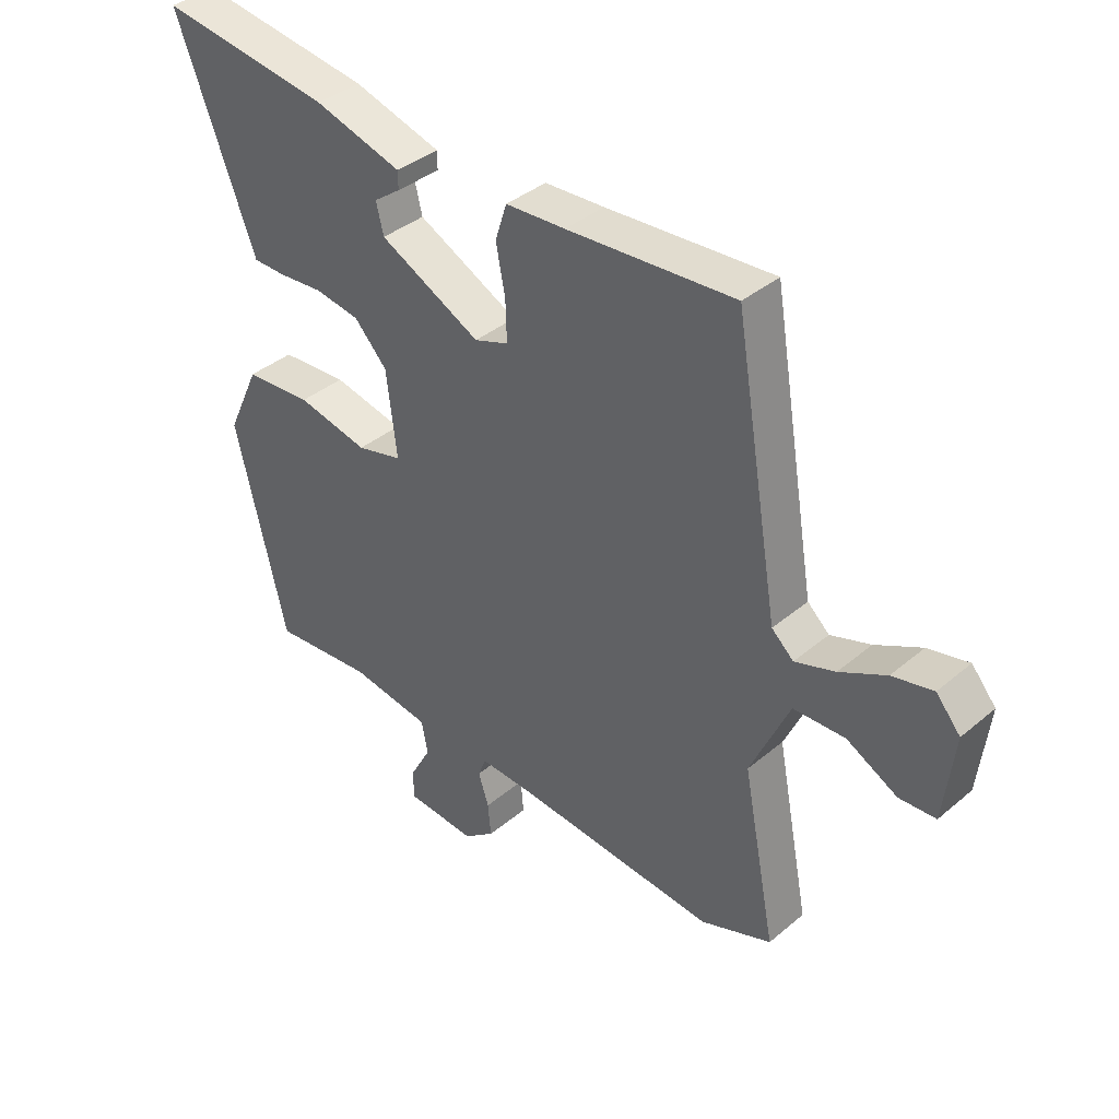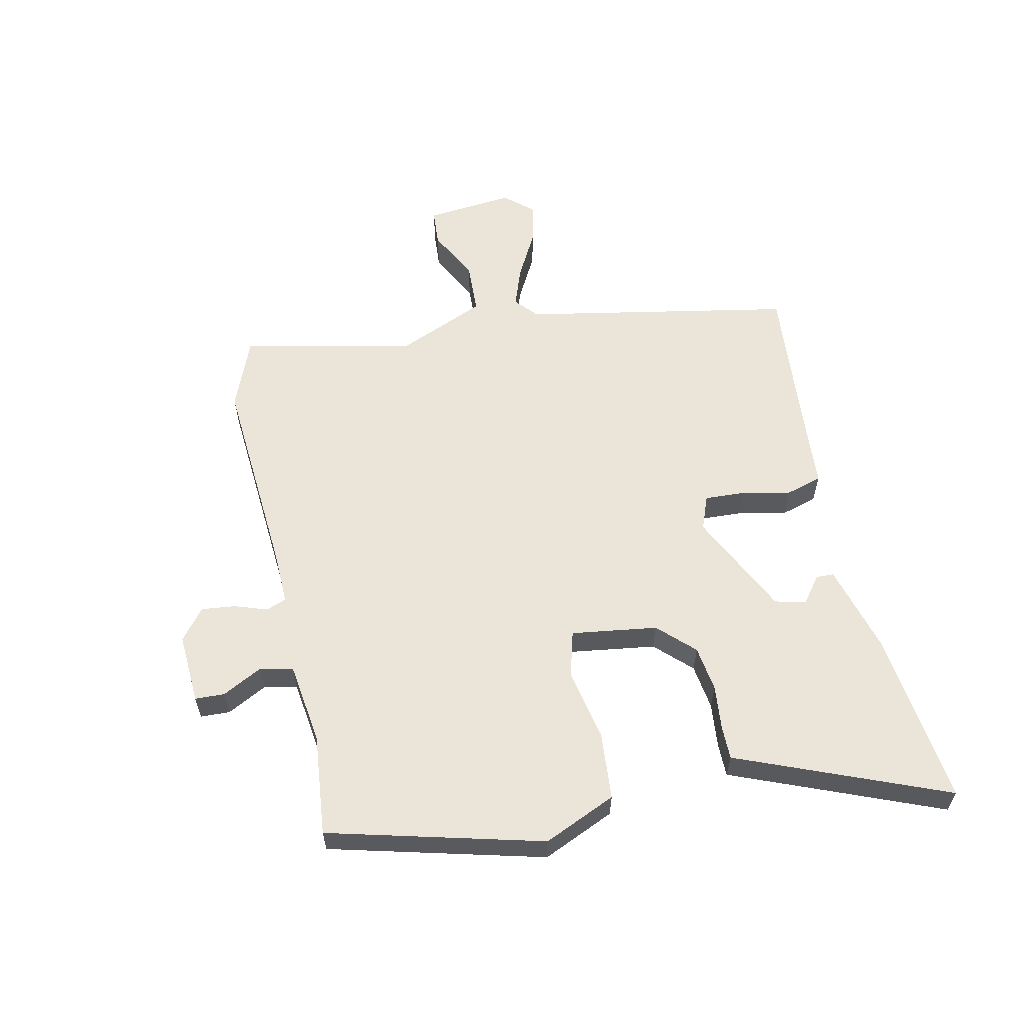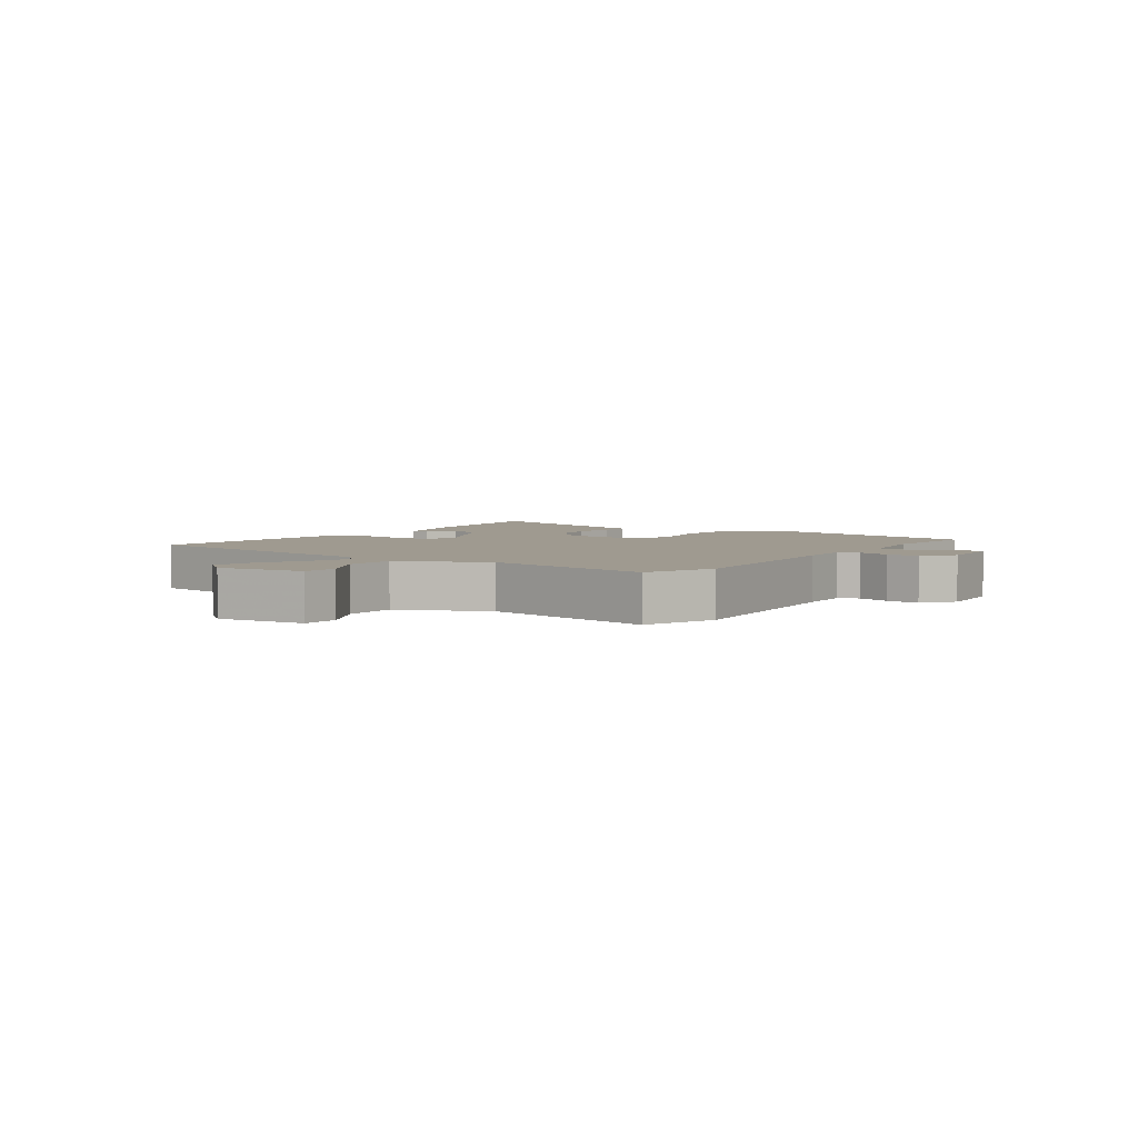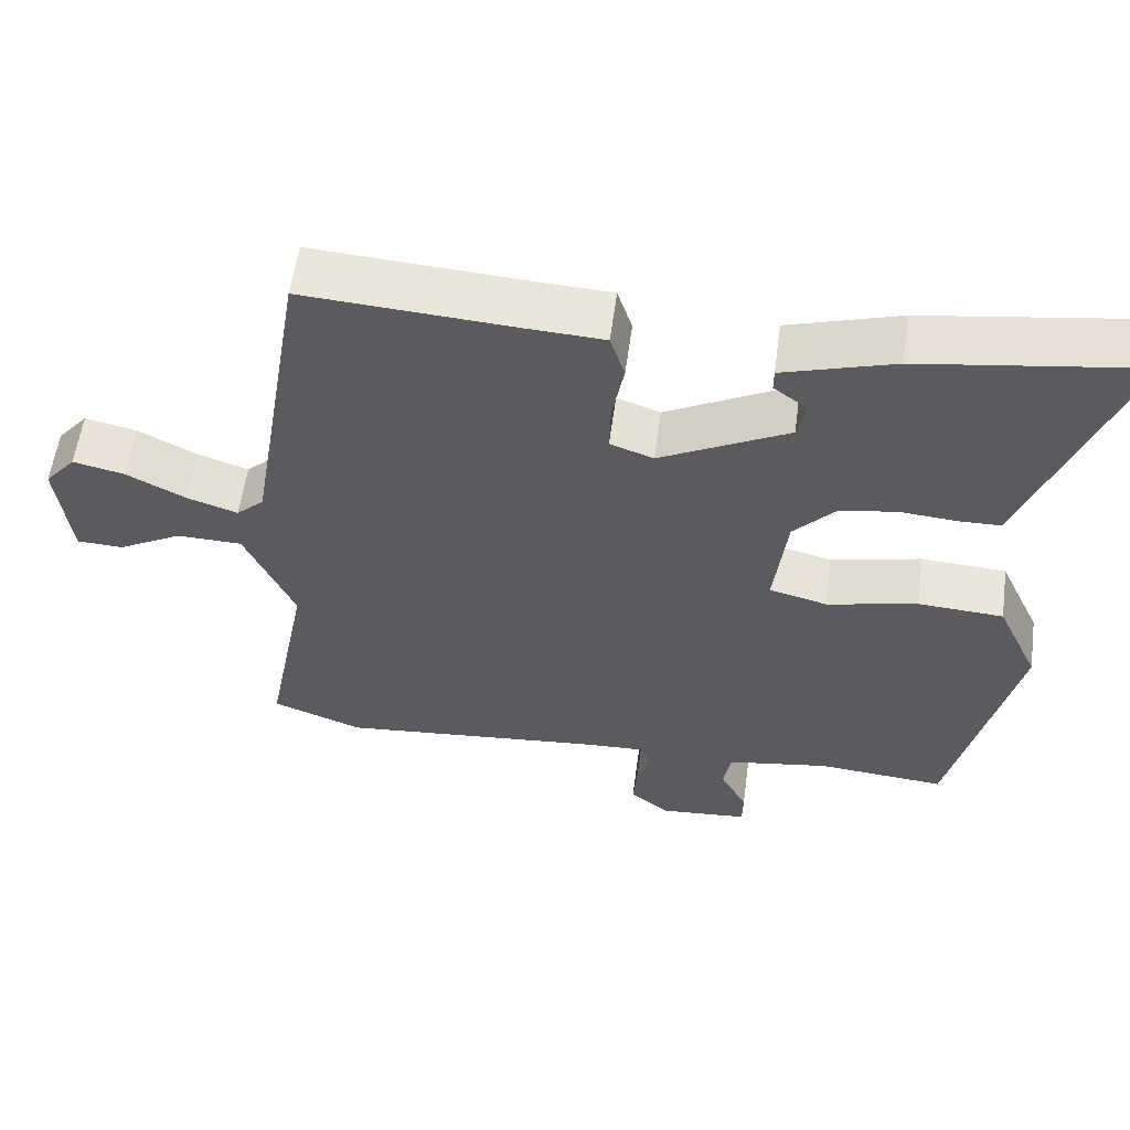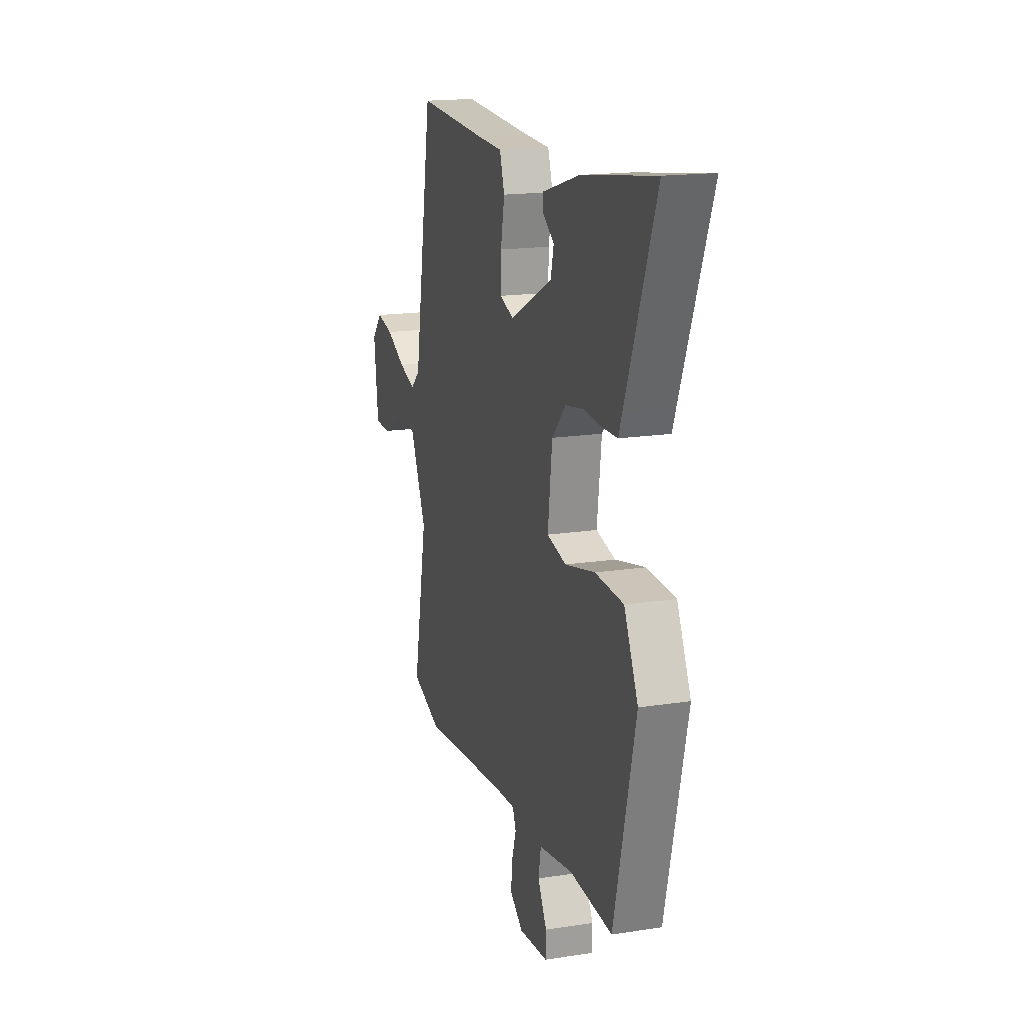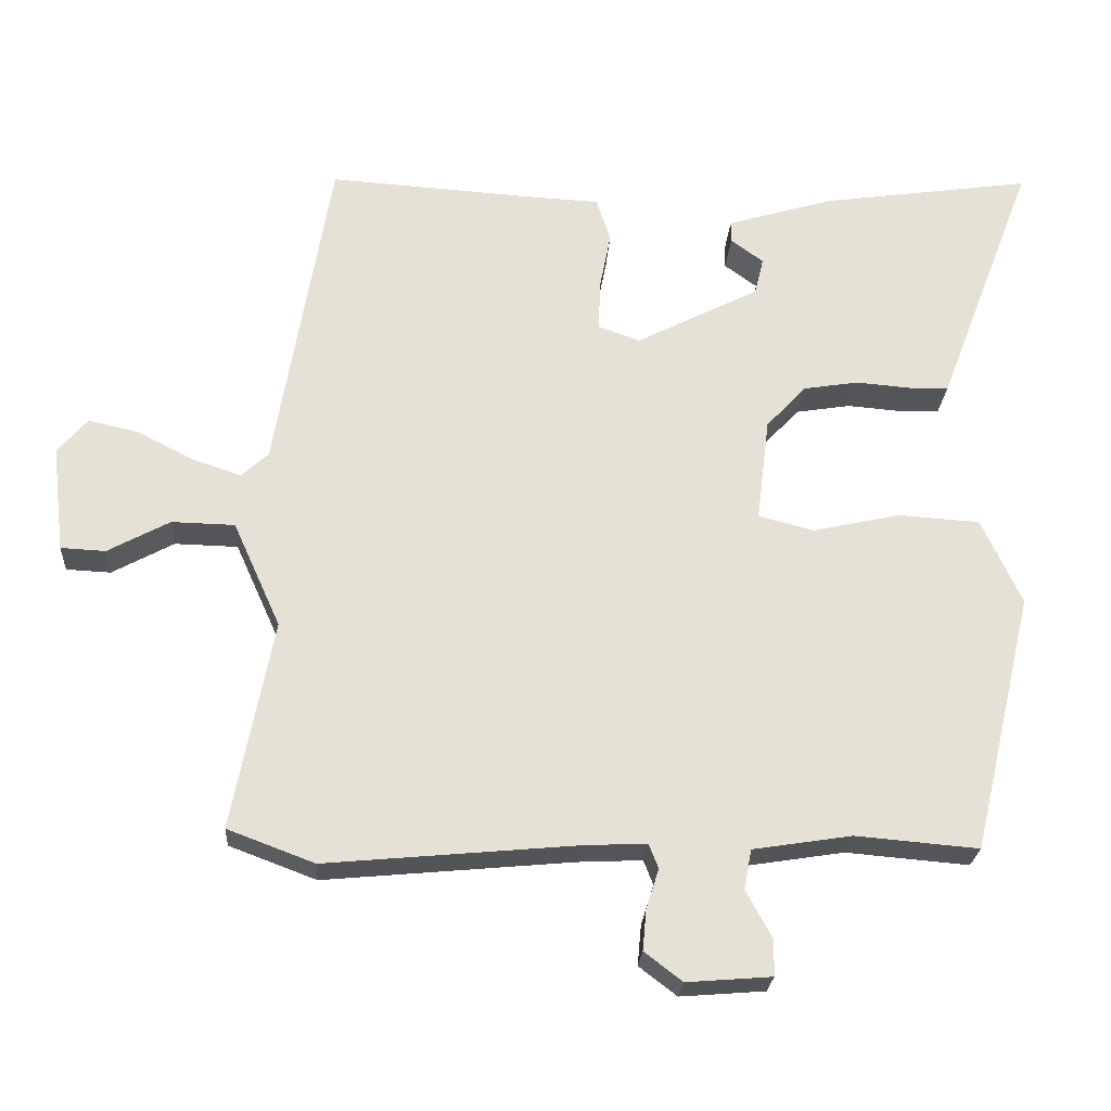
<metadata>
{"format":"obj","ext":"obj","renderer":"f3d","projection":"perspective","resolution":1024,"background":"white","views":[{"elev":38.1,"azim":43.3,"up":"+Z"},{"elev":59.2,"azim":-101.1,"up":"+Y"},{"elev":3.9,"azim":124.5,"up":"+Y"},{"elev":57.1,"azim":-172.3,"up":"+Z"},{"elev":16.9,"azim":-107.4,"up":"+Z"},{"elev":-24.4,"azim":176.4,"up":"+Z"}]}
</metadata>
<code>
v -0.438 0.07 -0.496
v -0.521 0.07 -0.147
v -0.467 0.07 -0.031
v -0.357 0.07 -0.024
v -0.24 0.07 -0.05
v -0.165 0.07 -0.031
v -0.182 0.07 0.109
v -0.236 0.07 0.167
v -0.31 0.07 0.179
v -0.383 0.07 0.173
v -0.437 0.07 0.174
v -0.451 0.07 0.211
v -0.567 0.07 0.515
v -0.284 0.07 0.474
v -0.14 0.07 0.431
v -0.14 0.07 0.402
v -0.184 0.07 0.37
v -0.172 0.07 0.32
v -0.006 0.07 0.235
v 0.05 0.07 0.255
v 0.048 0.07 0.321
v 0.033 0.07 0.4
v 0.052 0.07 0.459
v 0.15 0.07 0.464
v 0.425 0.07 0.482
v 0.499 0.07 0.042
v 0.535 0.07 0.009
v 0.601 0.07 0.031
v 0.677 0.07 0.07
v 0.744 0.07 0.085
v 0.784 0.07 0.038
v 0.767 0.07 -0.105
v 0.707 0.07 -0.108
v 0.624 0.07 -0.063
v 0.539 0.07 -0.065
v 0.475 0.07 -0.207
v 0.53 0.07 -0.489
v 0.413 0.07 -0.533
v 0.078 0.07 -0.502
v -0.008 0.07 -0.498
v -0.021 0.07 -0.531
v -0.004 0.07 -0.584
v 0.001 0.07 -0.639
v -0.05 0.07 -0.678
v -0.164 0.07 -0.669
v -0.165 0.07 -0.621
v -0.13 0.07 -0.557
v -0.14 0.07 -0.503
v -0.273 0.07 -0.482
v -0.438 0 -0.496
v -0.521 0 -0.147
v -0.467 0 -0.031
v -0.357 0 -0.024
v -0.24 0 -0.05
v -0.165 0 -0.031
v -0.182 0 0.109
v -0.236 0 0.167
v -0.31 0 0.179
v -0.383 0 0.173
v -0.437 0 0.174
v -0.451 0 0.211
v -0.567 0 0.515
v -0.284 0 0.474
v -0.14 0 0.431
v -0.14 0 0.402
v -0.184 0 0.37
v -0.172 0 0.32
v -0.006 0 0.235
v 0.05 0 0.255
v 0.048 0 0.321
v 0.033 0 0.4
v 0.052 0 0.459
v 0.15 0 0.464
v 0.425 0 0.482
v 0.499 0 0.042
v 0.535 0 0.009
v 0.601 0 0.031
v 0.677 0 0.07
v 0.744 0 0.085
v 0.784 0 0.038
v 0.767 0 -0.105
v 0.707 0 -0.108
v 0.624 0 -0.063
v 0.539 0 -0.065
v 0.475 0 -0.207
v 0.53 0 -0.489
v 0.413 0 -0.533
v 0.078 0 -0.502
v -0.008 0 -0.498
v -0.021 0 -0.531
v -0.004 0 -0.584
v 0.001 0 -0.639
v -0.05 0 -0.678
v -0.164 0 -0.669
v -0.165 0 -0.621
v -0.13 0 -0.557
v -0.14 0 -0.503
v -0.273 0 -0.482
f 44 45 46 47
f 44 47 48
f 41 42 43 44
f 41 44 48
f 40 41 48
f 36 37 38 39
f 35 36 39 40
f 31 32 33 34
f 31 34 35
f 28 29 30 31
f 27 28 31 35
f 26 27 35 40
f 24 25 26 40
f 21 22 23 24
f 20 21 24
f 14 15 16 17
f 12 13 14 17
f 12 17 18
f 9 10 11 12
f 8 9 12 18
f 7 8 18 19
f 2 3 4 5
f 49 1 2 5
f 49 5 6
f 48 49 6
f 20 24 40 48
f 20 48 6
f 6 7 19 20
f 96 95 94 93
f 97 96 93
f 93 92 91 90
f 97 93 90
f 97 90 89
f 88 87 86 85
f 89 88 85 84
f 83 82 81 80
f 84 83 80
f 80 79 78 77
f 84 80 77 76
f 89 84 76 75
f 89 75 74 73
f 73 72 71 70
f 73 70 69
f 66 65 64 63
f 66 63 62 61
f 67 66 61
f 61 60 59 58
f 67 61 58 57
f 68 67 57 56
f 54 53 52 51
f 54 51 50 98
f 55 54 98
f 55 98 97
f 97 89 73 69
f 55 97 69
f 69 68 56 55
f 1 50 51 2
f 2 51 52 3
f 3 52 53 4
f 4 53 54 5
f 5 54 55 6
f 6 55 56 7
f 7 56 57 8
f 8 57 58 9
f 9 58 59 10
f 10 59 60 11
f 11 60 61 12
f 12 61 62 13
f 13 62 63 14
f 14 63 64 15
f 15 64 65 16
f 16 65 66 17
f 17 66 67 18
f 18 67 68 19
f 19 68 69 20
f 20 69 70 21
f 21 70 71 22
f 22 71 72 23
f 23 72 73 24
f 24 73 74 25
f 25 74 75 26
f 26 75 76 27
f 27 76 77 28
f 28 77 78 29
f 29 78 79 30
f 30 79 80 31
f 31 80 81 32
f 32 81 82 33
f 33 82 83 34
f 34 83 84 35
f 35 84 85 36
f 36 85 86 37
f 37 86 87 38
f 38 87 88 39
f 39 88 89 40
f 40 89 90 41
f 41 90 91 42
f 42 91 92 43
f 43 92 93 44
f 44 93 94 45
f 45 94 95 46
f 46 95 96 47
f 47 96 97 48
f 48 97 98 49
f 49 98 50 1

</code>
